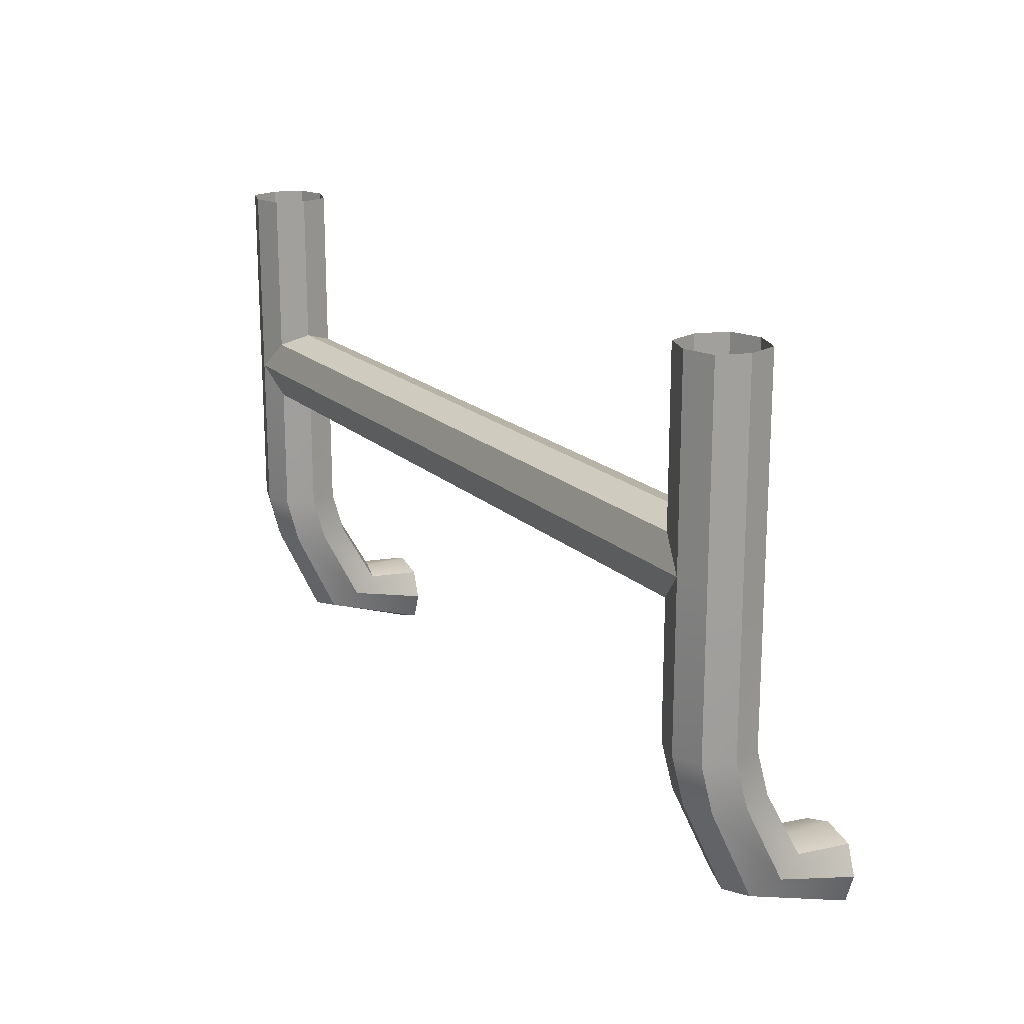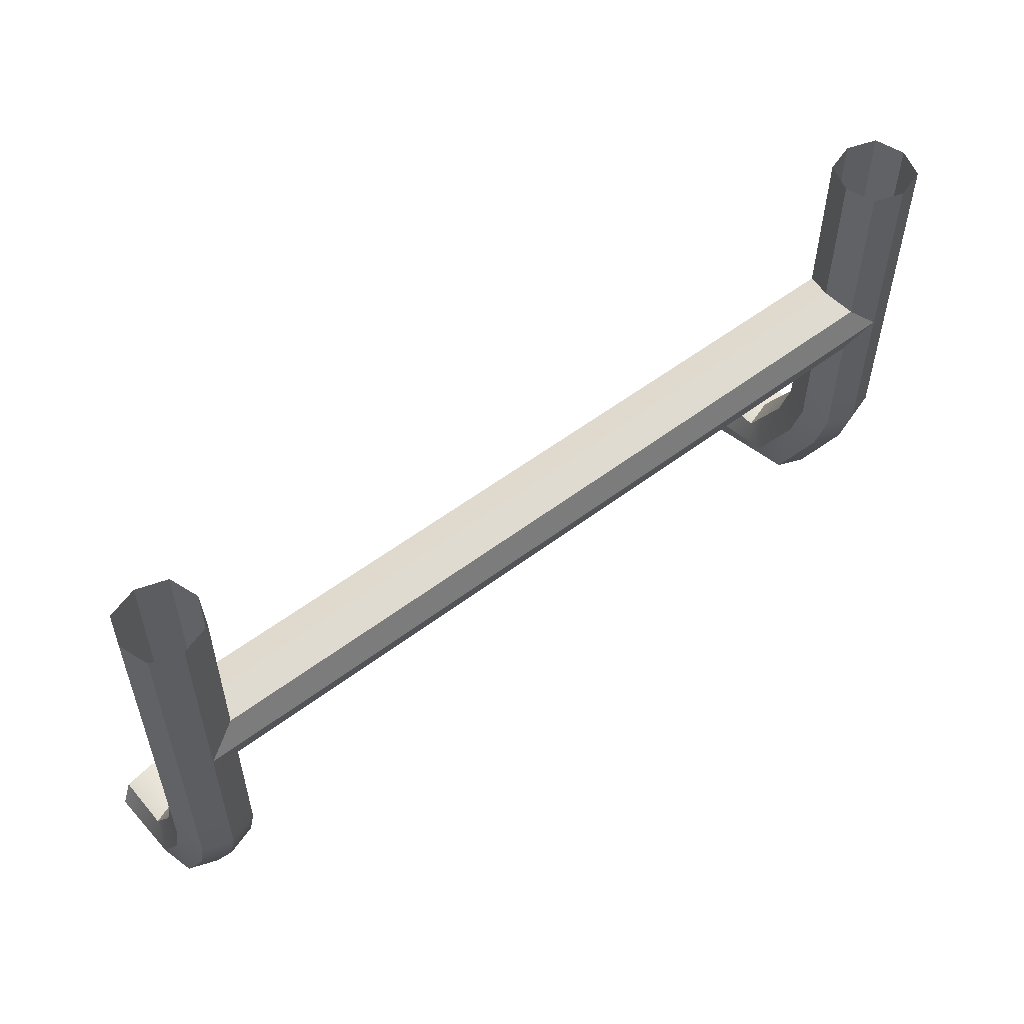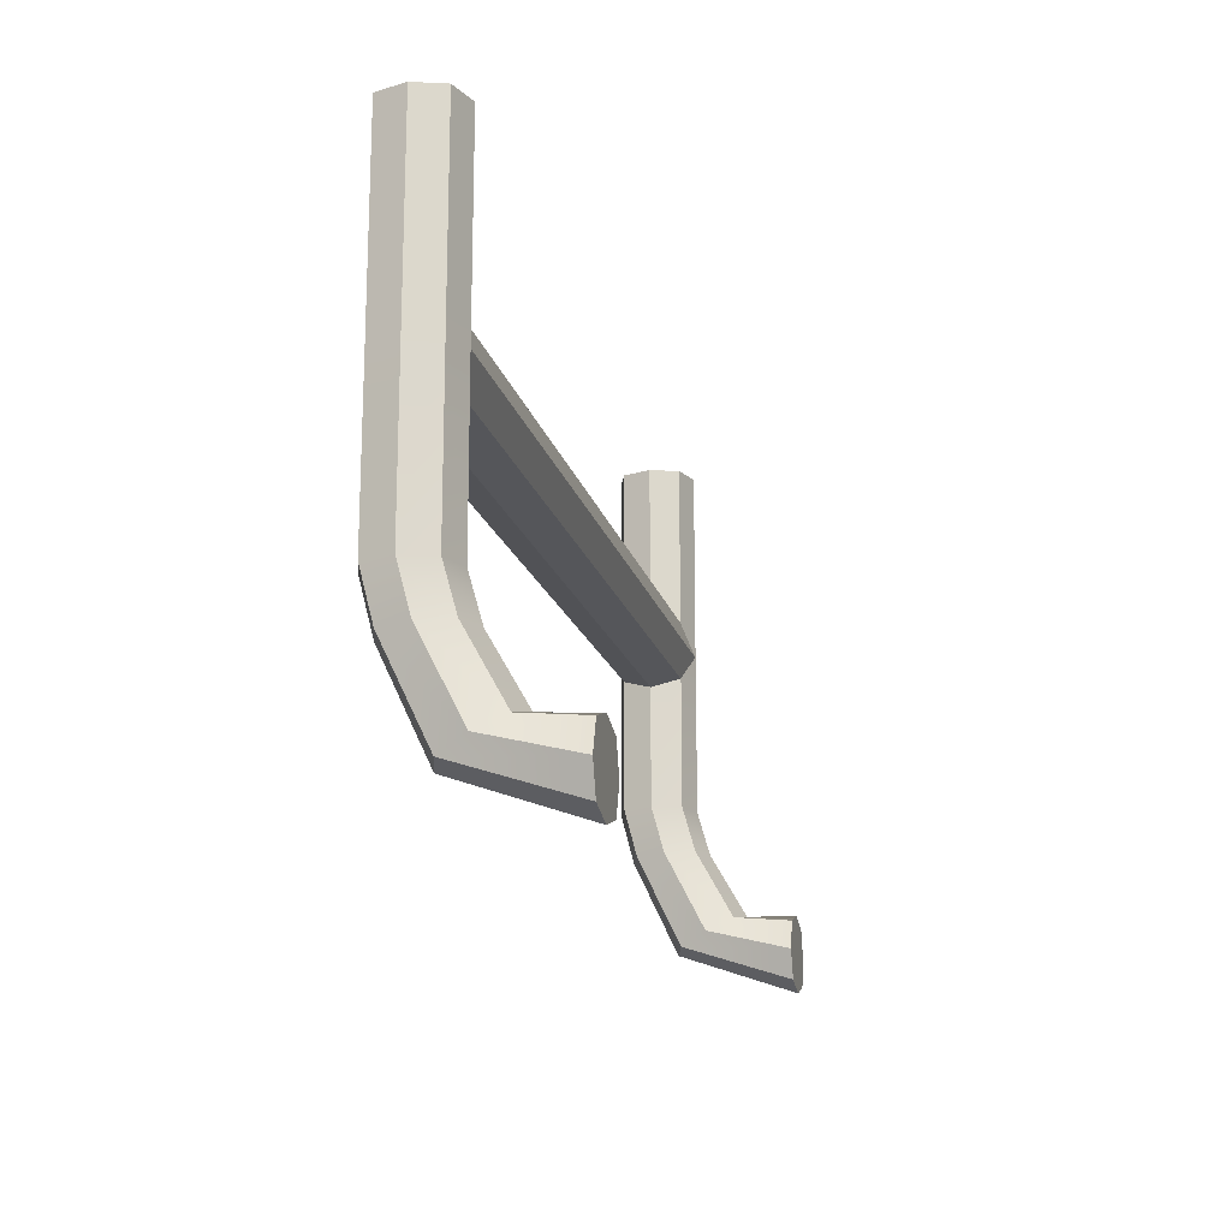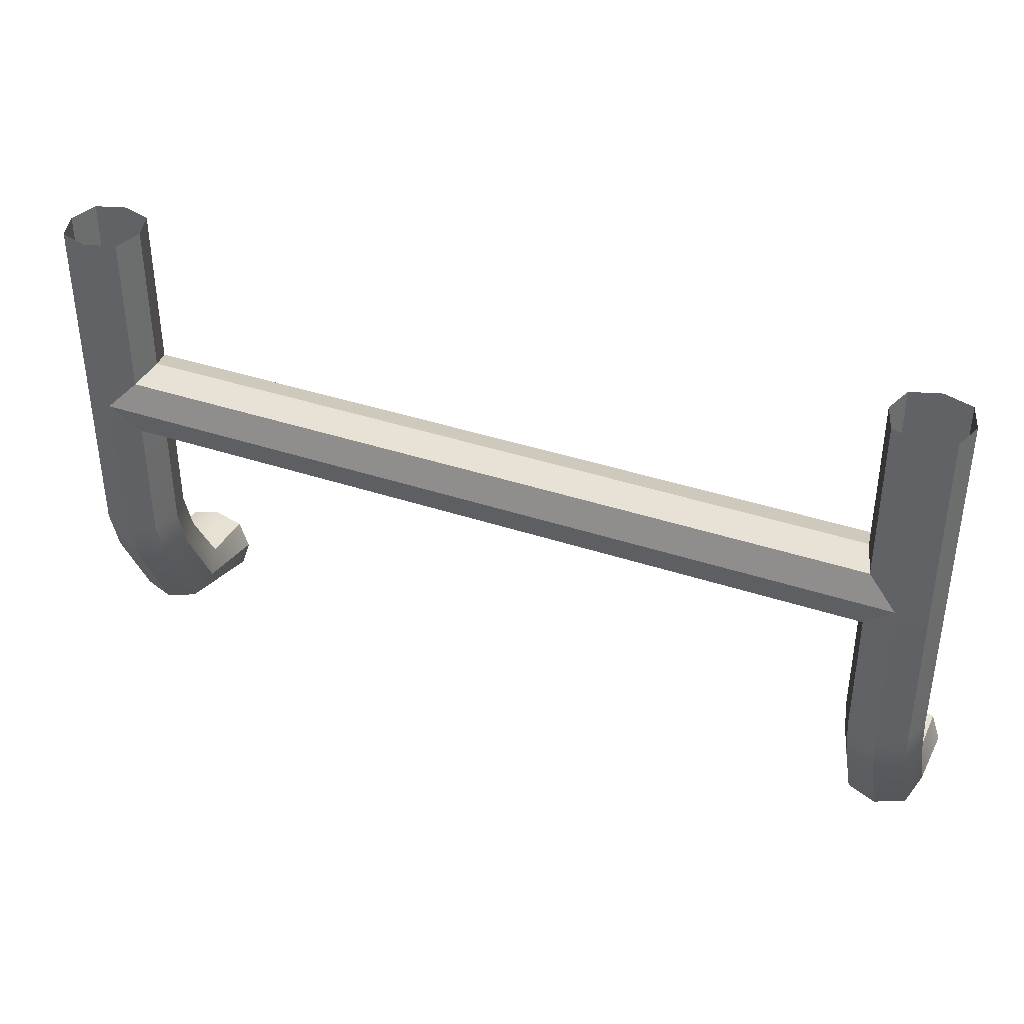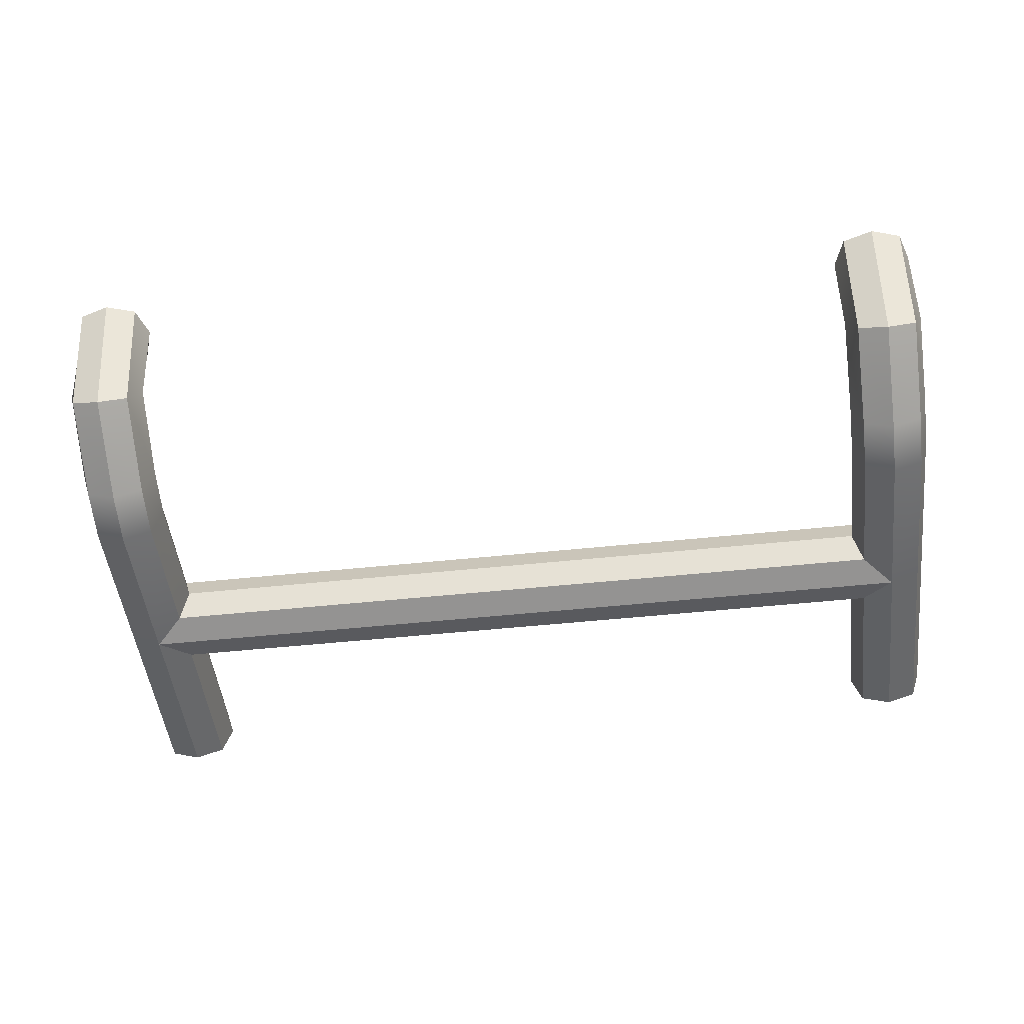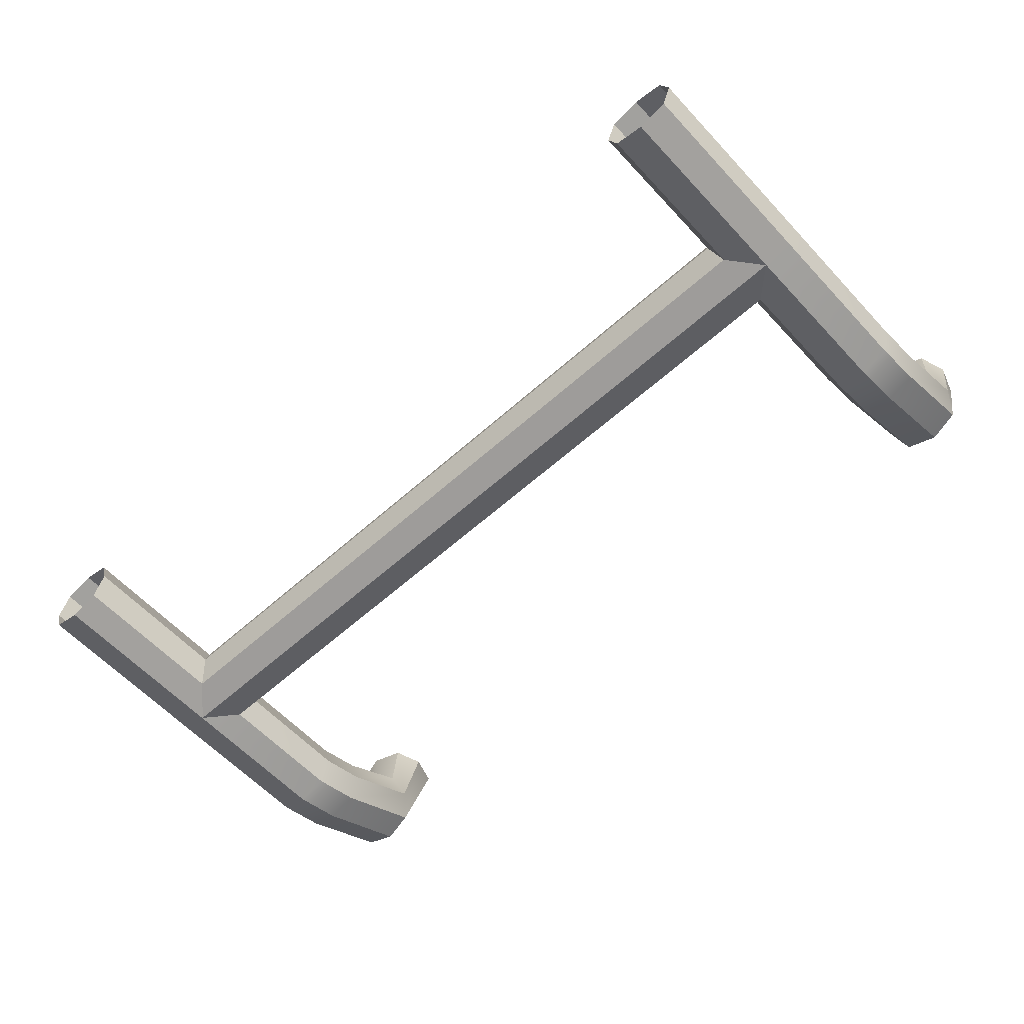
<metadata>
{"format":"obj","ext":"obj","renderer":"f3d","projection":"perspective","resolution":1024,"background":"white","views":[{"elev":18.3,"azim":-120.7,"up":"+Y"},{"elev":55.3,"azim":141.5,"up":"+Y"},{"elev":-16.6,"azim":-77.2,"up":"+Y"},{"elev":38.7,"azim":-157.2,"up":"+Y"},{"elev":-49.4,"azim":6.7,"up":"+Z"},{"elev":-59.9,"azim":-137.5,"up":"+Z"}]}
</metadata>
<code>
g default
v -1.781 -16.14 1.774
v -1.781 -18.27 2.354
v -1.781 -21.87 4.211
v -1.781 -22.8 8.017
v 0 -22.8 8.017
v 0 -16.14 -0.006516
v 0 -18.37 0.5766
v 0 -22.68 2.629
v 0 -24.53 8.017
v -1.342 -16.14 0.4321
v -1.342 -18.34 1.014
v -1.342 -22.48 3.018
v -1.342 -24.1 8.017
v -1.342 -16.15 3.117
v -1.342 -18.19 3.694
v -1.342 -21.25 5.404
v -1.342 -21.49 8.017
v 0 -16.15 3.555
v 0 -18.16 4.132
v 0 -21.05 5.794
v 0 -21.07 8.017
v 1.342 -16.15 3.117
v 1.342 -18.19 3.694
v 1.342 -21.25 5.404
v 1.342 -21.49 8.017
v 1.781 -16.14 1.774
v 1.781 -18.27 2.354
v 1.781 -21.87 4.211
v 1.781 -22.8 8.017
v 1.342 -16.14 0.4321
v 1.342 -18.34 1.014
v 1.342 -22.48 3.018
v 1.342 -24.1 8.017
v 1.781 -8.793 1.769
v 1.342 -8.793 3.104
v 0 -8.793 3.54
v -1.342 -8.793 3.104
v -1.781 -8.793 1.769
v -1.342 -8.793 0.4348
v 0 -8.793 -0.001316
v 1.342 -8.793 0.4348
v 1.342 0 0.4355
v 1.781 0 1.768
v 1.342 0 3.101
v 0 0 3.536
v -1.342 0 3.101
v -1.781 0 1.768
v -1.342 0 0.4355
v 0 0 0
v -37.77 -8.793 0.003876
v 0 -8.793 0.003876
v -1.342 -7.451 0.4361
v -36.42 -7.451 0.4361
v -1.781 -7.012 1.767
v -35.98 -7.012 1.767
v -1.342 -7.451 3.098
v -36.42 -7.451 3.098
v 0 -8.793 3.532
v -37.77 -8.793 3.532
v -1.342 -10.14 3.098
v -36.42 -10.14 3.098
v -1.781 -10.57 1.767
v -35.98 -10.57 1.767
v -1.342 -10.14 0.4361
v -36.42 -10.14 0.4361
v -39.55 -16.14 1.774
v -39.55 -18.27 2.354
v -39.55 -21.87 4.211
v -39.55 -22.8 8.017
v -37.77 -22.8 8.017
v -37.77 -16.14 -0.006516
v -37.77 -18.37 0.5766
v -37.77 -22.68 2.629
v -37.77 -24.53 8.017
v -39.11 -16.14 0.4321
v -39.11 -18.34 1.014
v -39.11 -22.48 3.018
v -39.11 -24.1 8.017
v -39.11 -16.15 3.117
v -39.11 -18.19 3.694
v -39.11 -21.25 5.404
v -39.11 -21.49 8.017
v -37.77 -16.15 3.555
v -37.77 -18.16 4.132
v -37.77 -21.05 5.794
v -37.77 -21.07 8.017
v -36.42 -16.15 3.117
v -36.42 -18.19 3.694
v -36.42 -21.25 5.404
v -36.42 -21.49 8.017
v -35.98 -16.14 1.774
v -35.98 -18.27 2.354
v -35.98 -21.87 4.211
v -35.98 -22.8 8.017
v -36.42 -16.14 0.4321
v -36.42 -18.34 1.014
v -36.42 -22.48 3.018
v -36.42 -24.1 8.017
v -35.98 -8.793 1.769
v -36.42 -8.793 3.104
v -37.77 -8.793 3.54
v -39.11 -8.793 3.104
v -39.55 -8.793 1.769
v -39.11 -8.793 0.4348
v -37.77 -8.793 -0.001316
v -36.42 -8.793 0.4348
v -36.42 0 0.4355
v -35.98 0 1.768
v -36.42 0 3.101
v -37.77 0 3.536
v -39.11 0 3.101
v -39.55 0 1.768
v -39.11 0 0.4355
v -37.77 0 0
g JC_Ladders_ModPoolLadder_Bot
f 4 5 9 13
f 17 21 5 4
f 21 25 29 5
f 9 5 29 33
f 6 10 11 7
f 7 11 12 8
f 8 12 13 9
f 10 1 2 11
f 11 2 3 12
f 12 3 4 13
f 14 18 19 15
f 15 19 20 16
f 16 20 21 17
f 1 14 15 2
f 2 15 16 3
f 3 16 17 4
f 18 22 23 19
f 19 23 24 20
f 20 24 25 21
f 22 26 27 23
f 23 27 28 24
f 24 28 29 25
f 26 30 31 27
f 27 31 32 28
f 28 32 33 29
f 30 6 7 31
f 31 7 8 32
f 32 8 9 33
f 26 22 35 34
f 22 18 36 35
f 18 14 37 36
f 1 38 37 14
f 10 39 38 1
f 40 39 10 6
f 30 41 40 6
f 30 26 34 41
f 41 34 43 42
f 34 35 44 43
f 35 36 45 44
f 36 37 46 45
f 38 47 46 37
f 39 48 47 38
f 49 48 39 40
f 41 42 49 40
f 50 51 52 53
f 53 52 54 55
f 55 54 56 57
f 57 56 58 59
f 59 58 60 61
f 61 60 62 63
f 63 62 64 65
f 65 64 51 50
f 69 70 74 78
f 82 86 70 69
f 86 90 94 70
f 74 70 94 98
f 71 75 76 72
f 72 76 77 73
f 73 77 78 74
f 75 66 67 76
f 76 67 68 77
f 77 68 69 78
f 79 83 84 80
f 80 84 85 81
f 81 85 86 82
f 66 79 80 67
f 67 80 81 68
f 68 81 82 69
f 83 87 88 84
f 84 88 89 85
f 85 89 90 86
f 87 91 92 88
f 88 92 93 89
f 89 93 94 90
f 91 95 96 92
f 92 96 97 93
f 93 97 98 94
f 95 71 72 96
f 96 72 73 97
f 97 73 74 98
f 91 87 100 99
f 87 83 101 100
f 83 79 102 101
f 66 103 102 79
f 75 104 103 66
f 105 104 75 71
f 95 106 105 71
f 95 91 99 106
f 106 99 108 107
f 99 100 109 108
f 100 101 110 109
f 101 102 111 110
f 103 112 111 102
f 104 113 112 103
f 114 113 104 105
f 106 107 114 105

</code>
